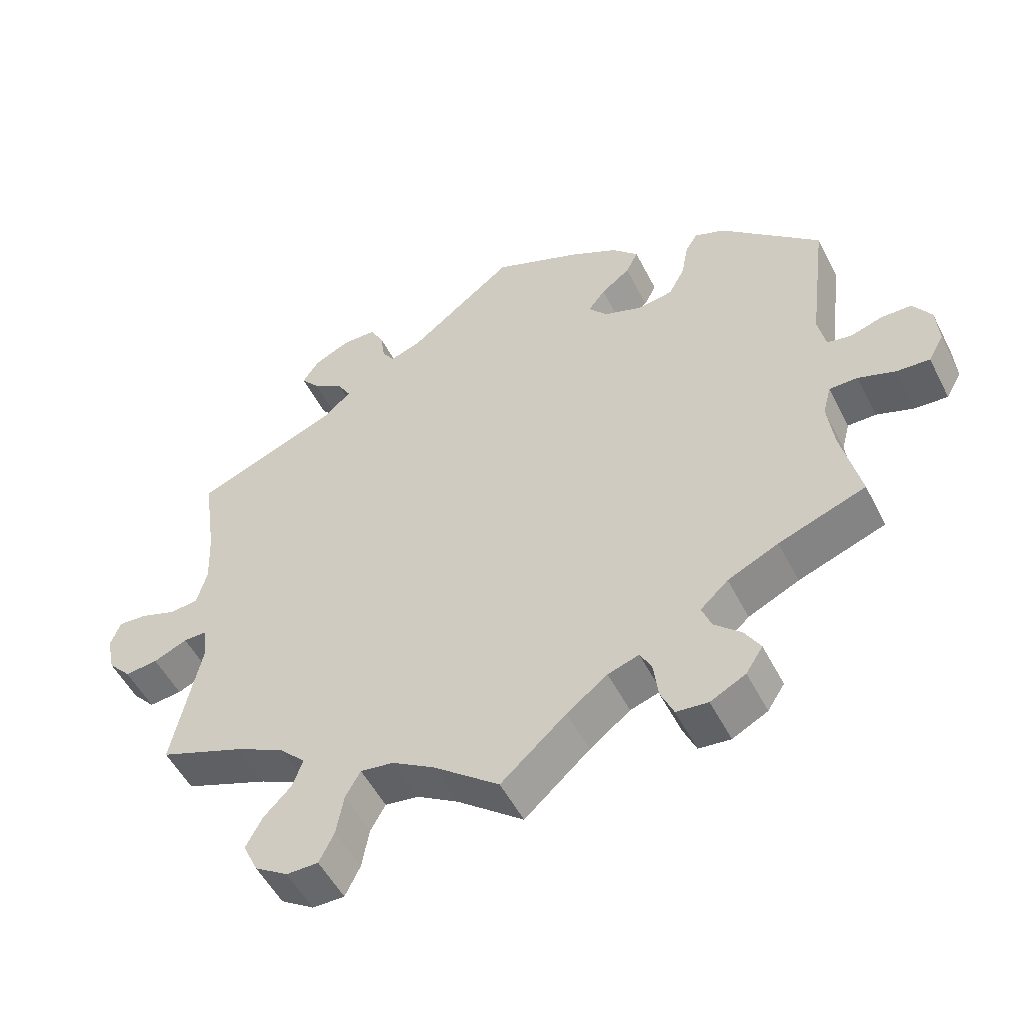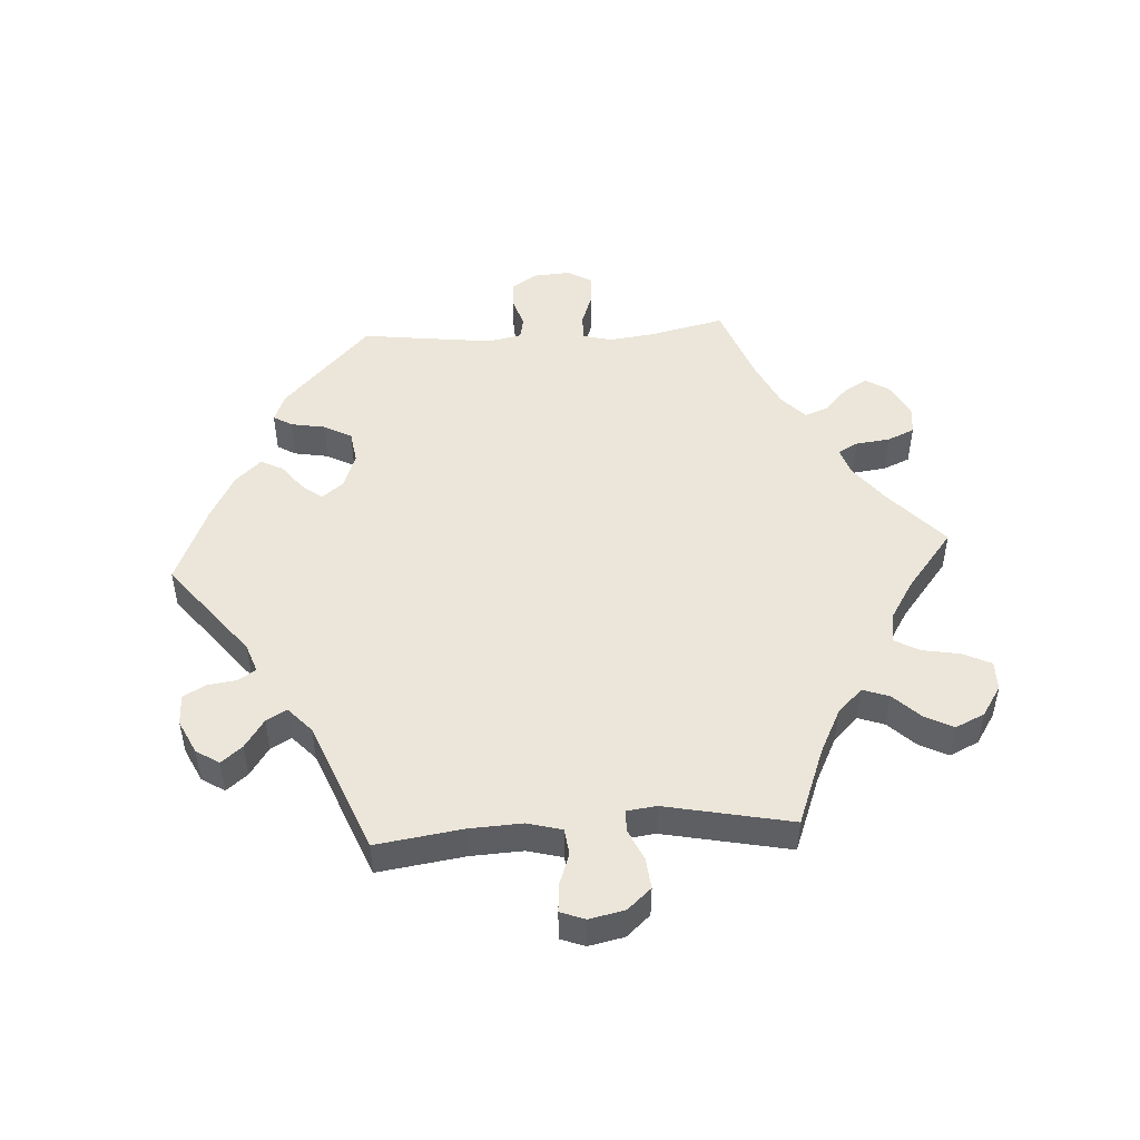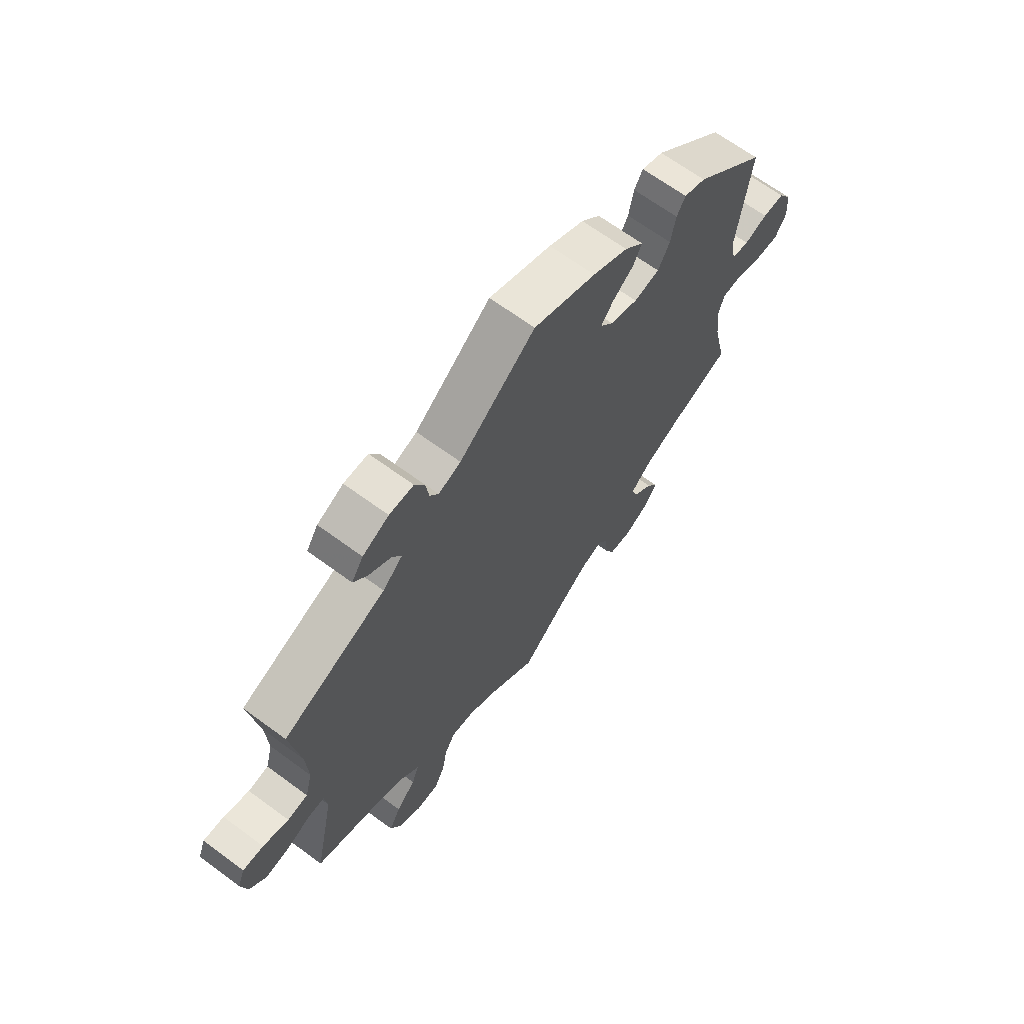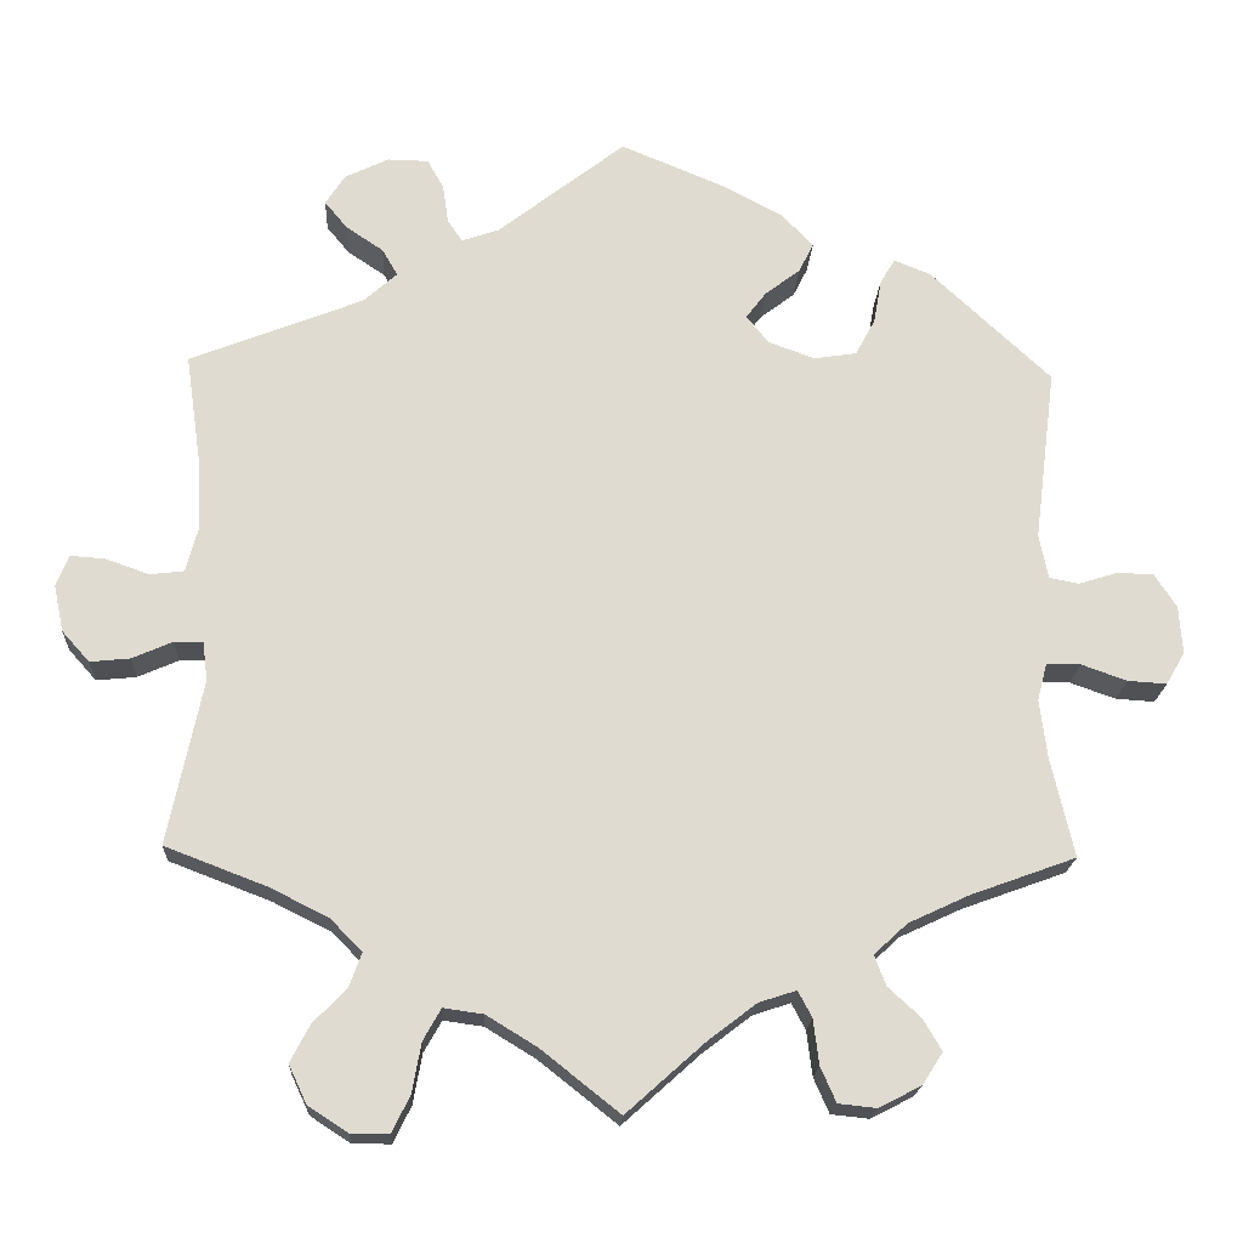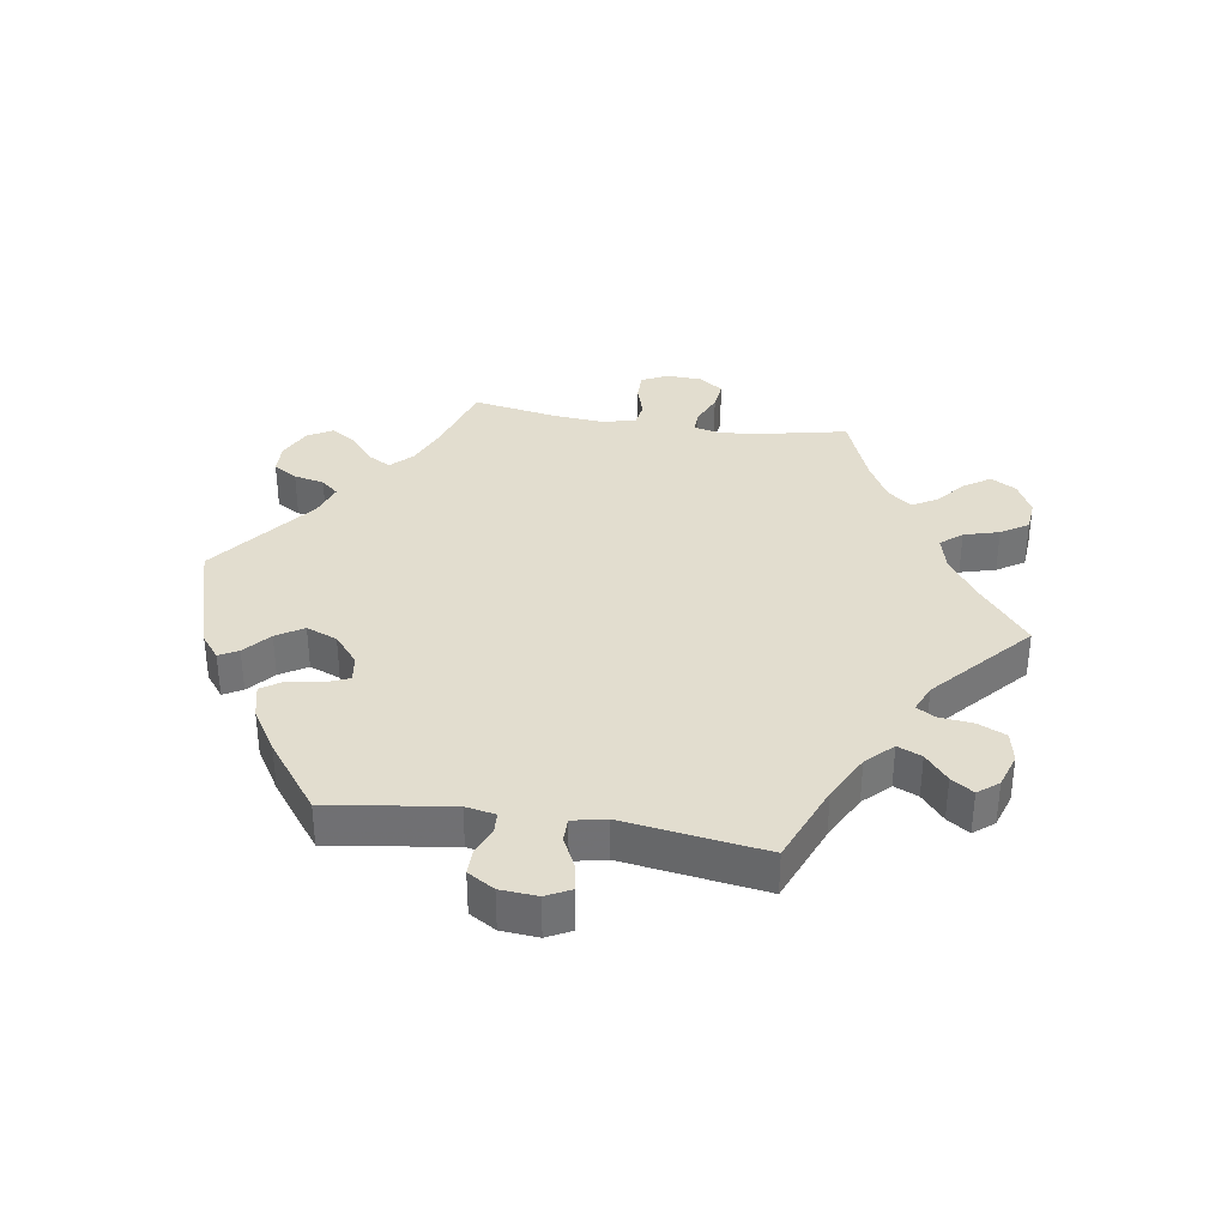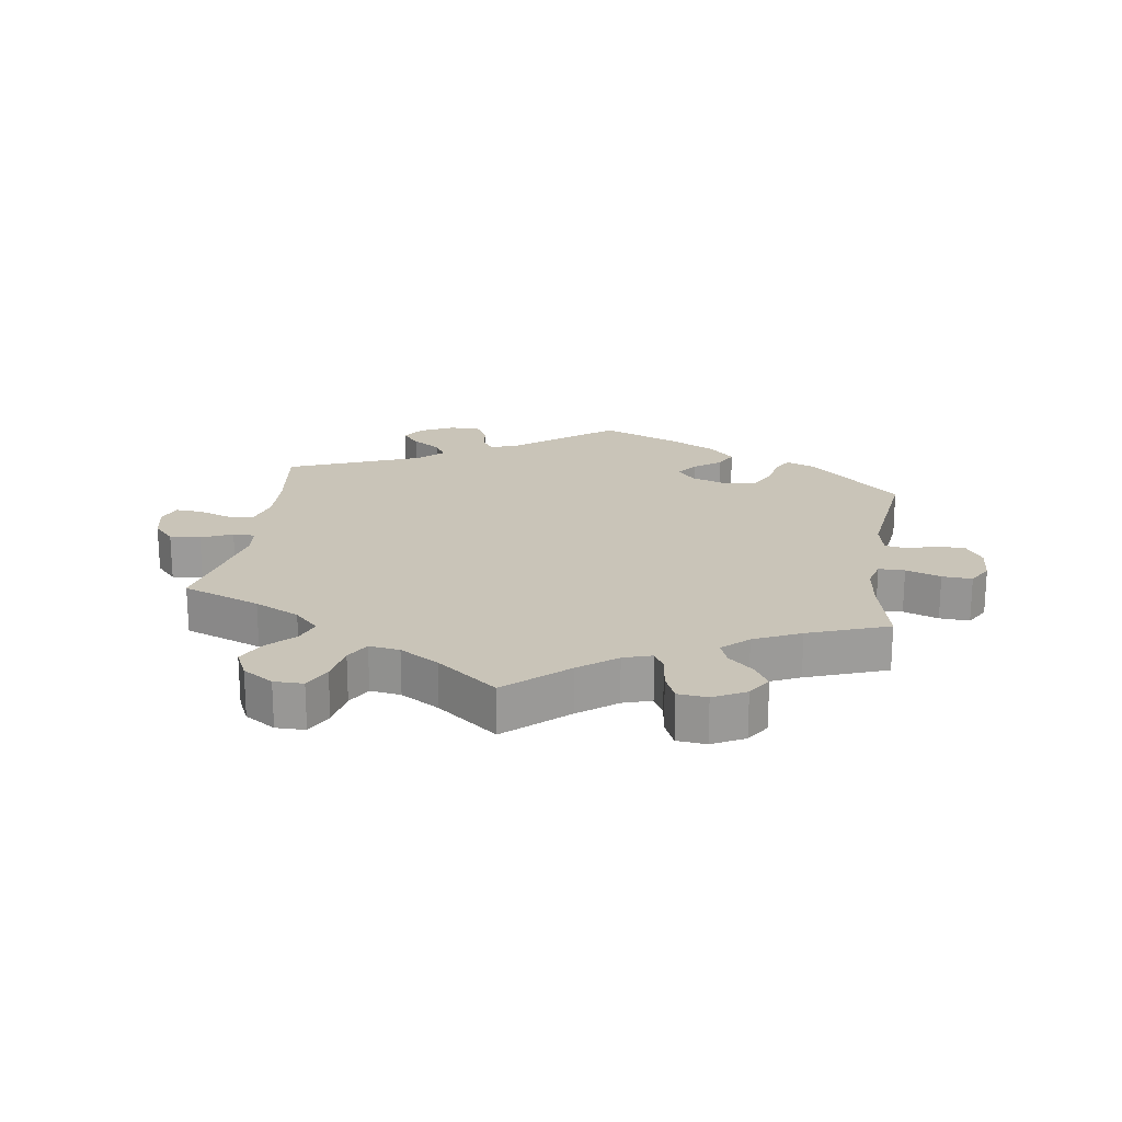
<metadata>
{"format":"obj","ext":"obj","renderer":"f3d","projection":"perspective","resolution":1024,"background":"white","views":[{"elev":-52.4,"azim":-153.4,"up":"+Z"},{"elev":48.5,"azim":86.3,"up":"+Y"},{"elev":67.0,"azim":126.4,"up":"+Z"},{"elev":-19.5,"azim":177.1,"up":"+Z"},{"elev":34.9,"azim":39.0,"up":"+Y"},{"elev":20.1,"azim":-171.6,"up":"+Y"}]}
</metadata>
<code>
v -0.316 0.07 0.382
v 0.623 0.07 0.045
v -0.306 0.07 -0.467
v 0.301 0.07 -0.434
v -0.512 0.07 -0.069
v 0.302 0.07 0.465
v 0.412 0.07 -0.358
v 0.528 0.07 0.031
v -0.605 0.07 0.05
v -0.344 0.07 -0.582
v 0.324 0.07 0.395
v 0.666 0.07 0.048
v -0.156 0.07 -0.488
v -0.369 0.07 -0.543
v 0.159 0.07 -0.505
v 0.359 0.07 -0.611
v 0.57 0.07 0.026
v -0.333 0.07 -0.392
v 0 0.07 -0.62
v 0.513 0.07 0.087
v 0.097 0.07 -0.543
v 0.203 0.07 0.481
v 0.357 0.07 -0.518
v 0 0.07 0.62
v -0.344 0.07 0.467
v -0.292 0.07 0.337
v 0.241 0.07 -0.598
v -0.658 0.07 -0.092
v 0.381 0.07 -0.564
v 0.586 0.07 -0.081
v 0.298 0.07 0.593
v 0.376 0.07 0.53
v -0.557 0.07 0.035
v 0.352 0.07 0.567
v -0.389 0.07 0.449
v -0.408 0.07 -0.357
v -0.681 0.07 -0.052
v 0.23 0.07 -0.537
v -0.537 0.07 -0.31
v 0.681 0.07 0.009
v 0.34 0.07 -0.394
v -0.292 0.07 -0.609
v -0.537 0.07 0.31
v 0.248 0.07 0.592
v -0.202 0.07 0.527
v -0.226 0.07 -0.561
v 0.348 0.07 0.496
v -0.292 0.07 -0.43
v -0.223 0.07 0.45
v 0.263 0.07 -0.643
v -0.202 0.07 -0.473
v 0.221 0.07 0.508
v -0.677 0.07 0.007
v -0.219 0.07 -0.505
v -0.245 0.07 -0.604
v 0.537 0.07 -0.31
v 0.283 0.07 0.432
v -0.239 0.07 0.329
v -0.5 0.07 -0.115
v -0.346 0.07 -0.504
v 0.537 0.07 0.31
v -0.326 0.07 0.437
v -0.521 0.07 0.042
v 0.316 0.07 -0.476
v 0.495 0.07 -0.107
v -0.61 0.07 -0.089
v -0.509 0.07 -0.188
v 0.669 0.07 -0.048
v 0.501 0.07 -0.059
v 0.635 0.07 -0.086
v -0.18 0.07 0.417
v -0.51 0.07 0.097
v 0.517 0.07 0.171
v 0.536 0.07 -0.059
v -0.241 0.07 0.486
v -0.129 0.07 0.566
v 0.31 0.07 -0.643
v 0.228 0.07 0.556
v -0.096 0.07 -0.534
v 0.157 0.07 0.497
v -0.182 0.07 0.35
v -0.155 0.07 0.384
v -0.554 0.07 -0.069
v 0.208 0.07 -0.498
v -0.65 0.07 0.049
v -0.316 -0 0.382
v 0.623 -0 0.045
v -0.306 -0 -0.467
v 0.301 -0 -0.434
v -0.512 -0 -0.069
v 0.302 -0 0.465
v 0.412 -0 -0.358
v 0.528 -0 0.031
v -0.605 -0 0.05
v -0.344 -0 -0.582
v 0.324 -0 0.395
v 0.666 -0 0.048
v -0.156 -0 -0.488
v -0.369 -0 -0.543
v 0.159 -0 -0.505
v 0.359 -0 -0.611
v 0.57 -0 0.026
v -0.333 -0 -0.392
v 0 -0 -0.62
v 0.513 -0 0.087
v 0.097 -0 -0.543
v 0.203 -0 0.481
v 0.357 -0 -0.518
v 0 -0 0.62
v -0.344 -0 0.467
v -0.292 -0 0.337
v 0.241 -0 -0.598
v -0.658 -0 -0.092
v 0.381 -0 -0.564
v 0.586 -0 -0.081
v 0.298 -0 0.593
v 0.376 -0 0.53
v -0.557 -0 0.035
v 0.352 -0 0.567
v -0.389 -0 0.449
v -0.408 -0 -0.357
v -0.681 -0 -0.052
v 0.23 -0 -0.537
v -0.537 -0 -0.31
v 0.681 -0 0.009
v 0.34 -0 -0.394
v -0.292 -0 -0.609
v -0.537 -0 0.31
v 0.248 -0 0.592
v -0.202 -0 0.527
v -0.226 -0 -0.561
v 0.348 -0 0.496
v -0.292 -0 -0.43
v -0.223 -0 0.45
v 0.263 -0 -0.643
v -0.202 -0 -0.473
v 0.221 -0 0.508
v -0.677 -0 0.007
v -0.219 -0 -0.505
v -0.245 -0 -0.604
v 0.537 -0 -0.31
v 0.283 -0 0.432
v -0.239 -0 0.329
v -0.5 -0 -0.115
v -0.346 -0 -0.504
v 0.537 -0 0.31
v -0.326 -0 0.437
v -0.521 -0 0.042
v 0.316 -0 -0.476
v 0.495 -0 -0.107
v -0.61 -0 -0.089
v -0.509 -0 -0.188
v 0.669 -0 -0.048
v 0.501 -0 -0.059
v 0.635 -0 -0.086
v -0.18 -0 0.417
v -0.51 -0 0.097
v 0.517 -0 0.171
v 0.536 -0 -0.059
v -0.241 -0 0.486
v -0.129 -0 0.566
v 0.31 -0 -0.643
v 0.228 -0 0.556
v -0.096 -0 -0.534
v 0.157 -0 0.497
v -0.182 -0 0.35
v -0.155 -0 0.384
v -0.554 -0 -0.069
v 0.208 -0 -0.498
v -0.65 -0 0.049
f 36 39 67
f 18 36 67 59
f 48 18 59 5
f 10 14 60 3
f 10 3 48
f 42 10 48
f 54 46 55 42
f 51 54 42 48
f 13 51 48 5
f 21 19 79
f 15 21 79 13
f 84 15 13 5
f 77 50 27 38
f 77 38 84
f 16 77 84
f 64 23 29 16
f 4 64 16 84
f 41 4 84 5
f 65 56 7
f 69 65 7 41
f 68 70 30 74
f 68 74 69
f 40 68 69
f 17 2 12 40
f 8 17 40 69
f 20 8 69 41
f 11 61 73
f 57 11 73 20
f 34 32 47 6
f 34 6 57
f 31 34 57
f 52 78 44 31
f 22 52 31 57
f 80 22 57 20
f 71 49 75 45
f 82 71 45 76
f 35 25 62 1
f 72 43 35 1
f 63 72 1 26
f 53 85 9 33
f 53 33 63
f 37 53 63
f 83 66 28 37
f 5 83 37 63
f 82 76 24 80
f 81 82 80 20
f 58 81 20 41
f 26 58 41
f 5 63 26 41
f 152 124 121
f 144 152 121 103
f 90 144 103 133
f 88 145 99 95
f 133 88 95
f 133 95 127
f 127 140 131 139
f 133 127 139 136
f 90 133 136 98
f 164 104 106
f 98 164 106 100
f 90 98 100 169
f 123 112 135 162
f 169 123 162
f 169 162 101
f 101 114 108 149
f 169 101 149 89
f 90 169 89 126
f 92 141 150
f 126 92 150 154
f 159 115 155 153
f 154 159 153
f 154 153 125
f 125 97 87 102
f 154 125 102 93
f 126 154 93 105
f 158 146 96
f 105 158 96 142
f 91 132 117 119
f 142 91 119
f 142 119 116
f 116 129 163 137
f 142 116 137 107
f 105 142 107 165
f 130 160 134 156
f 161 130 156 167
f 86 147 110 120
f 86 120 128 157
f 111 86 157 148
f 118 94 170 138
f 148 118 138
f 148 138 122
f 122 113 151 168
f 148 122 168 90
f 165 109 161 167
f 105 165 167 166
f 126 105 166 143
f 126 143 111
f 126 111 148 90
f 67 152 144 59
f 59 144 90 5
f 5 90 168 83
f 83 168 151 66
f 66 151 113 28
f 28 113 122 37
f 37 122 138 53
f 53 138 170 85
f 85 170 94 9
f 9 94 118 33
f 33 118 148 63
f 63 148 157 72
f 72 157 128 43
f 43 128 120 35
f 35 120 110 25
f 25 110 147 62
f 62 147 86 1
f 1 86 111 26
f 26 111 143 58
f 58 143 166 81
f 81 166 167 82
f 82 167 156 71
f 71 156 134 49
f 49 134 160 75
f 75 160 130 45
f 45 130 161 76
f 76 161 109 24
f 24 109 165 80
f 80 165 107 22
f 22 107 137 52
f 52 137 163 78
f 78 163 129 44
f 44 129 116 31
f 31 116 119 34
f 34 119 117 32
f 32 117 132 47
f 47 132 91 6
f 6 91 142 57
f 57 142 96 11
f 11 96 146 61
f 61 146 158 73
f 73 158 105 20
f 20 105 93 8
f 8 93 102 17
f 17 102 87 2
f 2 87 97 12
f 12 97 125 40
f 40 125 153 68
f 68 153 155 70
f 70 155 115 30
f 30 115 159 74
f 74 159 154 69
f 69 154 150 65
f 65 150 141 56
f 56 141 92 7
f 7 92 126 41
f 41 126 89 4
f 4 89 149 64
f 64 149 108 23
f 23 108 114 29
f 29 114 101 16
f 16 101 162 77
f 77 162 135 50
f 50 135 112 27
f 27 112 123 38
f 38 123 169 84
f 84 169 100 15
f 15 100 106 21
f 21 106 104 19
f 19 104 164 79
f 79 164 98 13
f 13 98 136 51
f 51 136 139 54
f 54 139 131 46
f 46 131 140 55
f 55 140 127 42
f 42 127 95 10
f 10 95 99 14
f 14 99 145 60
f 60 145 88 3
f 3 88 133 48
f 48 133 103 18
f 18 103 121 36
f 36 121 124 39
f 39 124 152 67

</code>
